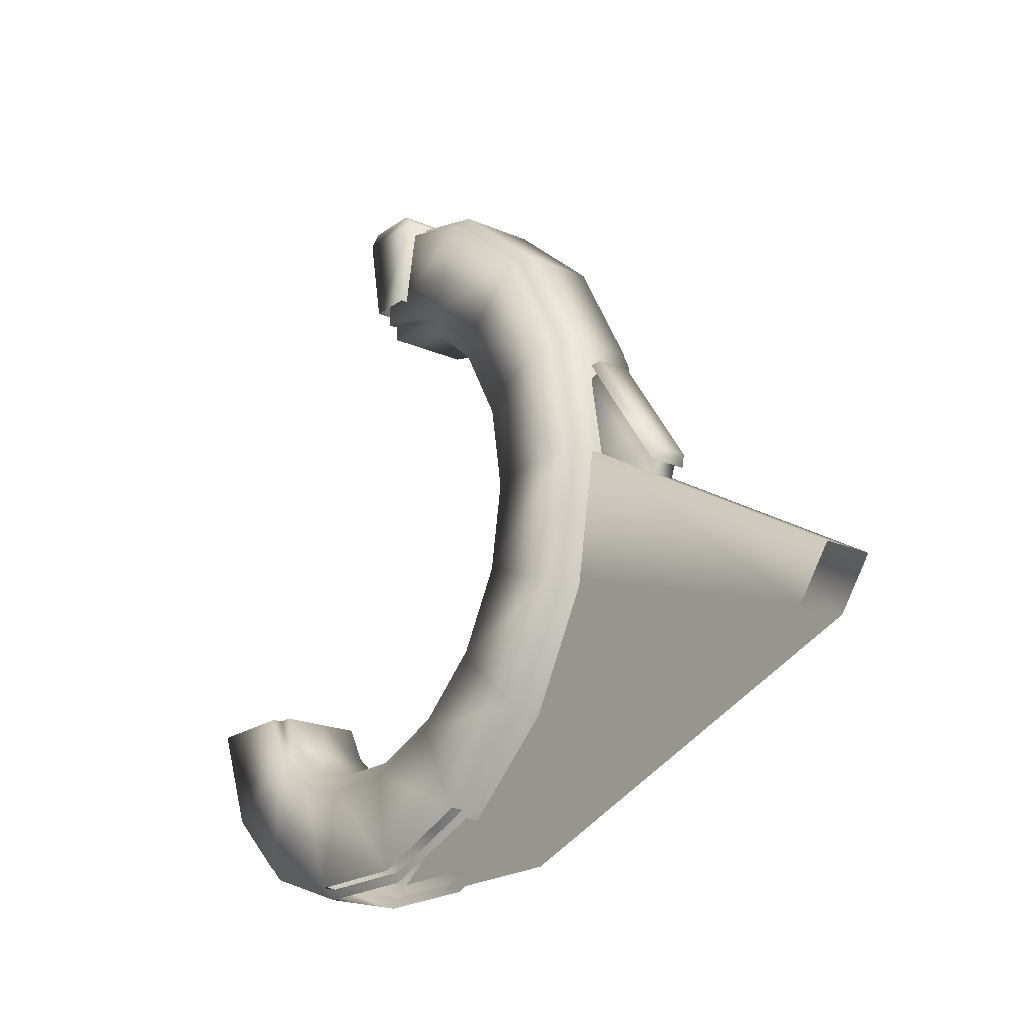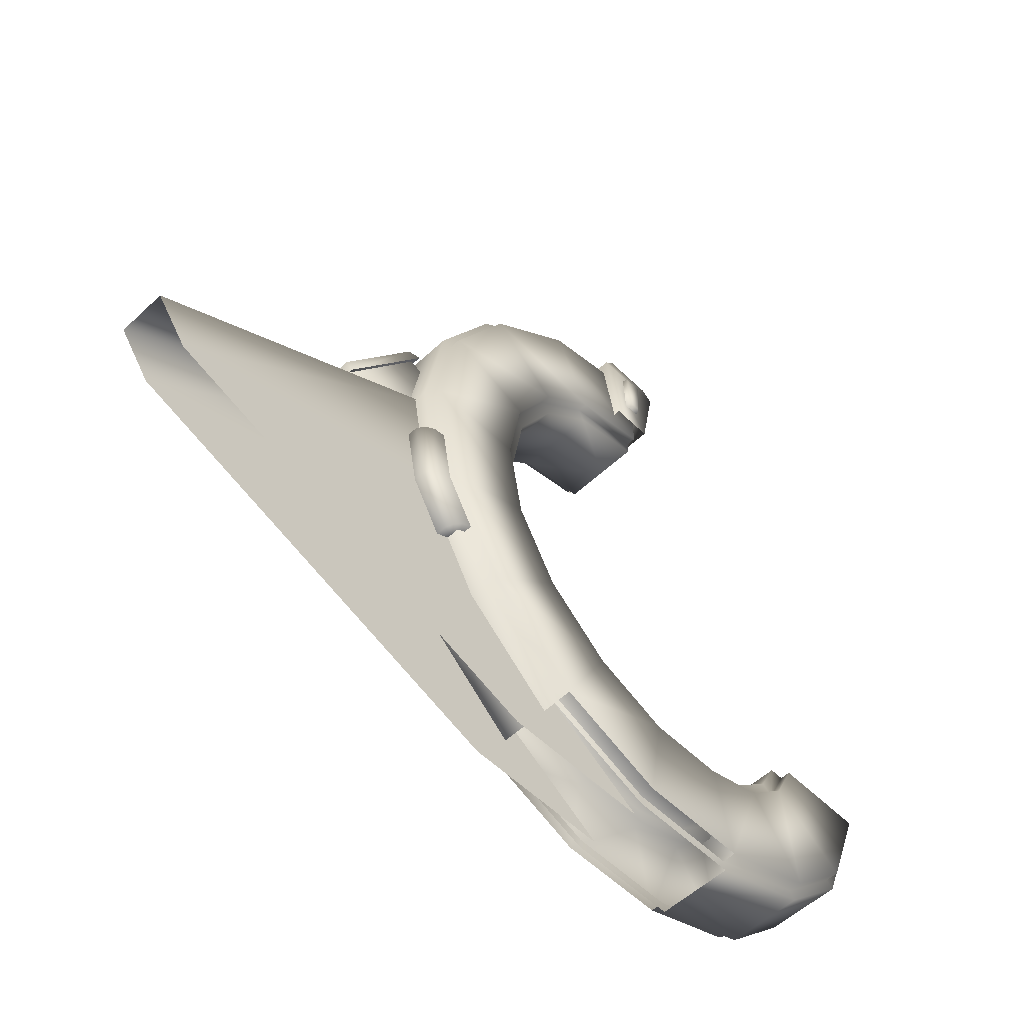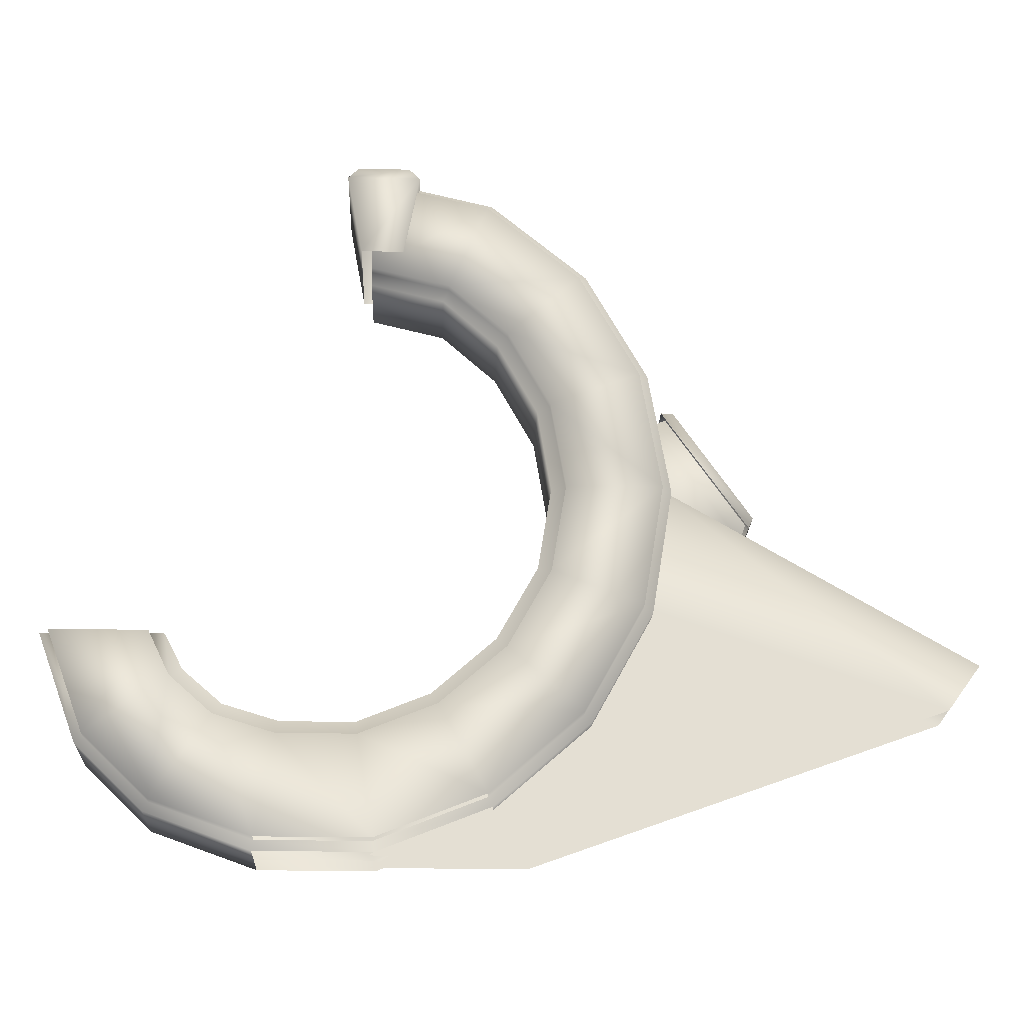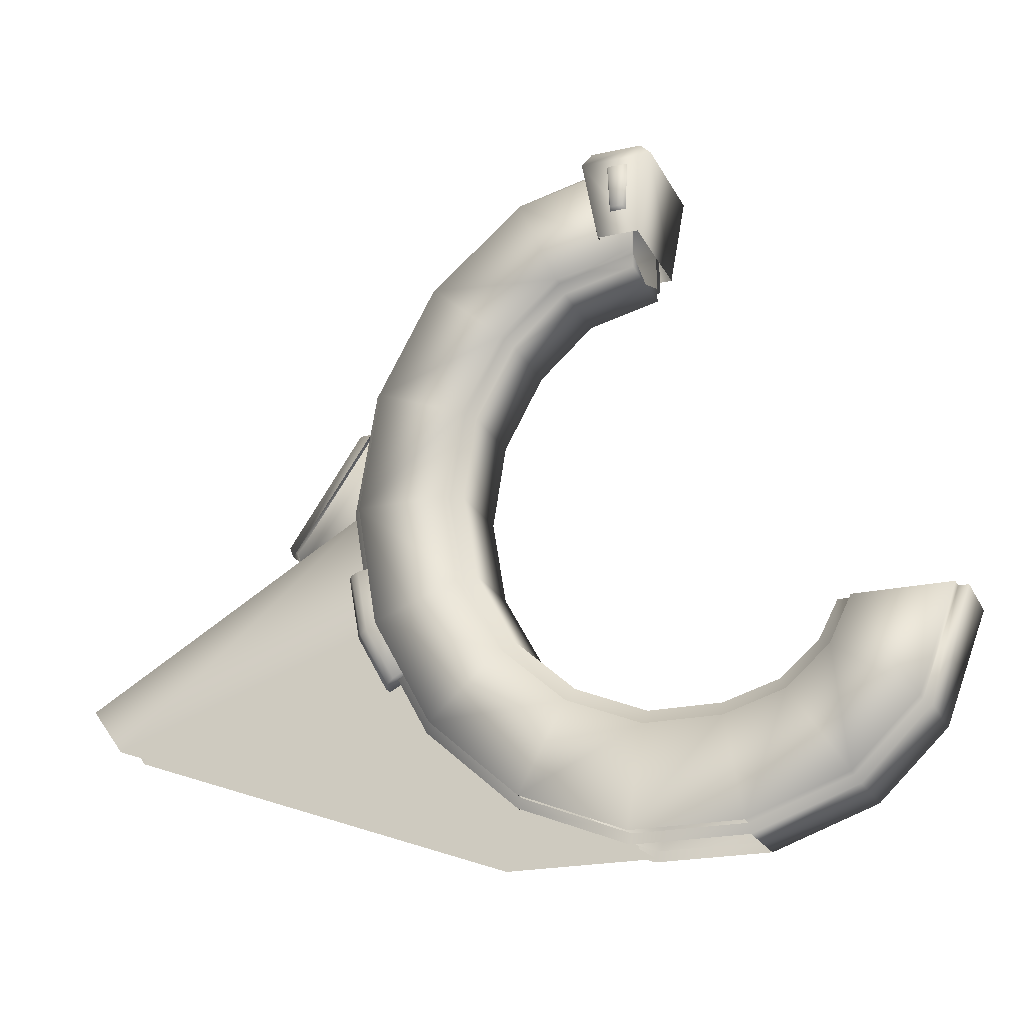
<metadata>
{"format":"obj","ext":"obj","renderer":"f3d","projection":"perspective","resolution":1024,"background":"white","views":[{"elev":-20.8,"azim":51.8,"up":"+Y"},{"elev":-55.6,"azim":134.4,"up":"+Y"},{"elev":-22.7,"azim":-2.0,"up":"+Y"},{"elev":-22.1,"azim":-159.0,"up":"+Y"}]}
</metadata>
<code>
g fcbg_desert_005_eden_06
v -0.2268 0.5554 0.4821
v 0.8906 1.546 0.03413
v -0.2268 0.5554 0.03413
v 0.8906 1.546 0.4821
v 1.62 2.881 0.03413
v 1.62 2.881 0.4821
v 1.873 4.399 0.03413
v 1.873 4.399 0.4821
v 1.62 5.916 0.03413
v 1.62 5.916 0.4821
v 0.8906 7.251 0.03413
v 0.8906 7.251 0.4821
v -0.2664 8.234 0.03413
v -0.2664 8.234 0.4821
v -1.735 8.586 0.03413
v -1.735 8.586 0.4821
v -1.735 8.461 0.4821
v -0.3159 8.121 0.4821
v -1.735 8.461 0.6406
v 0.7999 7.171 0.4821
v -0.3159 8.121 0.6406
v 1.509 5.874 0.4821
v -1.735 7.26 0.6406
v -1.735 8.461 0.4821
v -1.735 7.26 0.5223
v 0.7999 7.171 0.6406
v -0.7923 7.033 0.6406
v -1.735 7.26 0.5223
v -0.7923 7.033 0.5223
v -1.735 7.084 0.5223
v -0.07255 6.397 0.6406
v 1.509 5.874 0.6406
v 1.755 4.399 0.4821
v 1.509 2.924 0.4821
v 0.7999 1.627 0.4821
v -0.286 0.6638 0.4821
v -1.56 0.1515 0.4821
v -1.539 0.02821 0.4821
v -2.875 0.1515 0.4821
v -0.286 0.6638 0.6406
v -2.895 0.02821 0.4821
v 0.7999 1.627 0.6406
v 1.509 2.924 0.6406
v 1.755 4.399 0.6406
v 0.4384 5.462 0.6406
v -0.07255 6.397 0.5223
v -0.8594 6.873 0.5223
v -1.735 7.084 0.03413
v -1.735 7.26 0.5223
v -0.8594 6.873 0.03413
v -0.1969 6.276 0.5223
v -0.1969 6.276 0.03413
v 0.4384 5.462 0.5223
v 0.2834 5.399 0.5223
v 0.2834 5.399 0.03413
v 0.6159 4.399 0.6406
v 0.6159 4.399 0.5223
v 0.4452 4.399 0.5223
v 0.4452 4.399 0.03413
v 0.2834 3.398 0.03413
v 0.2834 3.398 0.5223
v -0.1969 2.521 0.03413
v 0.4385 3.335 0.6406
v 0.4384 3.335 0.5223
v -0.1969 2.521 0.5223
v -0.9361 1.859 0.03413
v -0.07255 2.4 0.6406
v -0.07255 2.4 0.5223
v -0.9361 1.859 0.5223
v -1.786 1.51 0.03413
v -0.8554 1.706 0.6406
v -0.8554 1.706 0.5223
v -1.786 1.51 0.5223
v -2.645 1.51 0.03413
v -1.758 1.337 0.6406
v -1.56 0.1515 0.6406
v -1.758 1.337 0.5223
v -2.645 1.51 0.5223
v -3.297 1.708 0.03413
v -2.677 1.337 0.6406
v -2.875 0.1515 0.6406
v -2.677 1.337 0.5223
v -3.297 1.708 0.5223
v -3.763 2.112 0.03413
v -3.394 1.559 0.5223
v -3.763 2.112 0.5223
v -3.987 2.54 0.03413
v -3.987 2.54 0.5223
v -3.902 2.011 0.5223
v -4.16 2.539 0.5223
v -3.394 1.559 0.6406
v -3.902 2.011 0.6406
v -4.16 2.539 0.6406
v -4.052 0.57 0.6406
v -4.835 1.321 0.6406
v -4.052 0.57 0.4821
v -5.299 2.539 0.6406
v -4.16 2.539 0.5223
v -4.121 0.4672 0.4821
v -2.895 0.02821 0.03413
v -4.121 0.4672 0.03413
v -4.835 1.321 0.4821
v -4.932 1.249 0.4821
v -4.932 1.249 0.03413
v -5.299 2.539 0.4821
v -5.418 2.539 0.4821
v -5.418 2.539 0.03413
v -5.299 2.539 0.4821
v -3.987 2.54 0.03413
v -3.987 2.54 0.5223
v -5.418 2.539 0.03413
v -5.418 2.539 0.4821
v -0.2268 0.5554 -0.4138
v -0.2268 0.5554 0.03413
v 0.8906 1.546 0.03413
v 0.8906 1.546 -0.4138
v 1.62 2.881 0.03413
v 1.62 2.881 -0.4138
v 1.873 4.399 0.03413
v 1.873 4.399 -0.4138
v 1.62 5.916 0.03413
v 1.62 5.916 -0.4138
v 0.8906 7.251 0.03413
v 0.8906 7.251 -0.4138
v -0.2664 8.234 0.03413
v -0.2664 8.234 -0.4138
v -1.735 8.586 0.03413
v -1.735 8.586 -0.4138
v -1.735 8.461 -0.4138
v -0.3159 8.121 -0.4138
v -1.735 8.461 -0.5724
v 0.7999 7.171 -0.4138
v -0.3159 8.121 -0.5724
v 1.509 5.874 -0.4138
v -1.735 7.26 -0.5724
v -1.735 8.461 -0.4138
v -1.735 7.26 -0.454
v 0.7999 7.171 -0.5724
v -0.7923 7.033 -0.5724
v -1.735 7.26 -0.454
v -0.7923 7.033 -0.454
v -1.735 7.084 -0.454
v -0.07255 6.397 -0.5724
v 1.509 5.874 -0.5724
v 1.755 4.399 -0.4138
v 1.509 2.924 -0.4138
v 0.7999 1.627 -0.4138
v -0.286 0.6638 -0.4138
v -1.56 0.1515 -0.4138
v -1.539 0.02821 -0.4138
v -2.875 0.1515 -0.4138
v -0.286 0.6638 -0.5724
v -2.895 0.02821 -0.4138
v 0.7999 1.627 -0.5724
v 1.509 2.924 -0.5724
v 1.755 4.399 -0.5724
v 0.4384 5.462 -0.5724
v -0.07255 6.397 -0.454
v -0.8594 6.873 -0.454
v -1.735 7.084 0.03413
v -1.735 7.26 -0.454
v -0.8594 6.873 0.03413
v -0.1969 6.276 -0.454
v -0.1969 6.276 0.03413
v 0.4384 5.462 -0.454
v 0.2834 5.399 -0.454
v 0.2834 5.399 0.03413
v 0.6159 4.399 -0.5724
v 0.6159 4.399 -0.454
v 0.4452 4.399 -0.454
v 0.4452 4.399 0.03413
v 0.2834 3.398 0.03413
v 0.2834 3.398 -0.454
v -0.1969 2.521 0.03413
v 0.4385 3.335 -0.5724
v 0.4384 3.335 -0.454
v -0.1969 2.521 -0.454
v -0.9361 1.859 0.03413
v -0.07255 2.4 -0.5724
v -0.07255 2.4 -0.454
v -0.9361 1.859 -0.454
v -1.786 1.51 0.03413
v -0.8554 1.706 -0.5724
v -0.8554 1.706 -0.454
v -1.786 1.51 -0.454
v -2.645 1.51 0.03413
v -1.758 1.337 -0.5724
v -1.56 0.1515 -0.5724
v -1.758 1.337 -0.454
v -2.645 1.51 -0.454
v -3.297 1.708 0.03413
v -2.677 1.337 -0.5724
v -2.875 0.1515 -0.5724
v -2.677 1.337 -0.454
v -3.297 1.708 -0.454
v -3.763 2.112 0.03413
v -3.394 1.559 -0.454
v -3.763 2.112 -0.454
v -3.987 2.54 0.03413
v -3.987 2.54 -0.454
v -3.902 2.011 -0.454
v -4.16 2.539 -0.454
v -3.394 1.559 -0.5724
v -3.902 2.011 -0.5724
v -4.16 2.539 -0.5724
v -4.052 0.57 -0.5724
v -4.835 1.321 -0.5724
v -4.052 0.57 -0.4138
v -5.299 2.539 -0.5724
v -4.16 2.539 -0.454
v -4.121 0.4672 -0.4138
v -2.895 0.02821 0.03413
v -4.121 0.4672 0.03413
v -4.835 1.321 -0.4138
v -4.932 1.249 -0.4138
v -4.932 1.249 0.03413
v -5.299 2.539 -0.4138
v -5.418 2.539 -0.4138
v -5.418 2.539 0.03413
v -5.299 2.539 -0.4138
v -3.987 2.54 0.03413
v -3.987 2.54 -0.454
v -5.418 2.539 0.03413
v -5.418 2.539 -0.4138
v -1.17 8.484 0.7183
v -1.362 7.448 0.7183
v -1.864 7.448 0.7183
v -2.056 8.484 0.7183
v -1.302 8.613 0.7183
v -1.924 8.613 0.7183
v -1.864 7.448 0.7183
v -1.864 7.448 -0.6548
v -2.056 8.484 -0.6548
v -2.056 8.484 0.7183
v -1.924 8.613 -0.6548
v -1.924 8.613 0.7183
v -1.302 8.613 -0.6548
v -1.302 8.613 0.7183
v -1.17 8.484 -0.6548
v -1.17 8.484 0.7183
v -1.362 7.448 -0.6548
v -1.362 7.448 0.7183
v -1.864 7.448 -0.6548
v -2.056 8.484 -0.6548
v -1.924 8.613 -0.6548
v -1.302 8.613 -0.6548
v 1.723 4.52 -0.2602
v 5.418 2.328 0.3208
v 1.723 4.52 0.3208
v 5.418 2.328 -0.2602
v 5.019 1.784 -0.2602
v 1.458 3.024 -0.2602
v 0.3015 1.27 -0.2602
v 0.1897 0.02821 -0.2602
v -1.609 0.02821 -0.2602
v 5.019 1.784 0.3208
v 1.723 4.52 0.3208
v 5.418 2.328 0.3208
v 1.458 3.024 0.3208
v 0.3015 1.27 0.3208
v 0.1897 0.02821 0.3208
v -1.609 0.02821 0.3208
v 1.849 4.426 0.1721
v 1.692 5.402 0.1721
v 2.703 3.921 0.1721
v 2.778 4.114 0.1721
v 1.853 5.481 0.1721
v 2.703 3.921 0.1721
v 2.778 4.114 0.1721
v 2.778 4.114 -0.1193
v 2.703 3.921 -0.1193
v 1.853 5.481 -0.1193
v 1.692 5.402 -0.1193
v 1.849 4.426 -0.1193
v 1.853 5.481 0.1721
v 1.692 5.402 0.1721
v 1.941 3.583 -0.3804
v 1.941 3.583 -0.2555
v 1.625 3.639 -0.2555
v 1.882 3.593 -0.464
v 1.779 3.611 -0.5117
v 1.625 3.639 -0.5117
v 1.647 2.873 -0.5117
v 1.5 2.926 -0.5117
v 1.746 2.837 -0.464
v 1.882 3.593 -0.464
v 1.288 2.226 -0.5117
v 1.153 2.305 -0.5117
v 1.153 2.305 -0.2555
v 1.379 2.174 -0.464
v 1.379 2.174 -0.464
v 1.43 2.144 -0.3804
v 1.43 2.144 -0.2555
v 1.43 2.144 -0.3804
v 1.802 2.817 -0.3804
v 1.43 2.144 -0.2555
v 1.941 3.583 -0.3804
v 1.802 2.817 -0.2555
v 1.941 3.583 -0.2555
v 1.8 5.537 -0.1958
v 1.944 5.547 0.2268
v 1.8 5.537 0.2518
v 1.944 5.547 -0.1708
v 2.805 4.053 -0.1958
v 2.864 4.186 -0.1708
v 2.805 4.053 0.2518
v 2.864 4.186 0.2268
v -1.701 7.802 -0.7183
v -1.721 8.357 -0.7183
v -1.752 8.386 -0.6523
v -1.726 7.773 -0.6523
v -1.494 8.386 -0.6523
v -1.545 7.802 -0.7183
v -1.52 7.773 -0.6523
v -1.525 8.357 -0.7183
g fcbg_desert_005_eden_06_0
f 3 2 1
f 2 4 1
f 2 5 4
f 5 6 4
f 5 7 6
f 7 8 6
f 8 7 9
f 10 8 9
f 10 9 11
f 12 10 11
f 12 11 13
f 14 12 13
f 14 13 15
f 16 14 15
f 16 17 14
f 17 18 14
f 14 18 12
f 17 19 18
f 12 20 10
f 18 20 12
f 19 21 18
f 18 21 20
f 20 22 10
f 10 22 8
f 19 23 21
f 23 19 24
f 25 23 24
f 21 26 20
f 20 26 22
f 23 27 21
f 21 27 26
f 23 28 27
f 28 29 27
f 28 30 29
f 27 31 26
f 27 29 31
f 26 32 22
f 26 31 32
f 22 33 8
f 22 32 33
f 33 34 8
f 34 6 8
f 34 35 6
f 35 4 6
f 35 36 4
f 36 1 4
f 36 37 1
f 37 38 1
f 37 39 38
f 40 36 35
f 39 41 38
f 42 35 34
f 42 40 35
f 43 34 33
f 43 42 34
f 44 43 33
f 32 44 33
f 32 45 44
f 31 45 32
f 31 46 45
f 29 46 31
f 29 47 46
f 30 47 29
f 30 48 47
f 48 30 49
f 48 50 47
f 47 50 51
f 47 51 46
f 50 52 51
f 46 53 45
f 46 51 53
f 51 52 54
f 51 54 53
f 52 55 54
f 45 56 44
f 45 53 56
f 53 54 57
f 53 57 56
f 54 55 58
f 54 58 57
f 55 59 58
f 59 60 58
f 60 61 58
f 58 61 57
f 60 62 61
f 56 63 44
f 63 43 44
f 57 64 56
f 61 64 57
f 64 63 56
f 62 65 61
f 61 65 64
f 62 66 65
f 63 67 43
f 67 42 43
f 64 68 63
f 65 68 64
f 68 67 63
f 66 69 65
f 65 69 68
f 66 70 69
f 67 71 42
f 71 40 42
f 68 72 67
f 69 72 68
f 72 71 67
f 70 73 69
f 69 73 72
f 70 74 73
f 71 75 40
f 75 76 40
f 72 77 71
f 73 77 72
f 77 75 71
f 74 78 73
f 73 78 77
f 74 79 78
f 75 80 76
f 80 81 76
f 77 82 75
f 78 82 77
f 82 80 75
f 79 83 78
f 78 83 82
f 79 84 83
f 82 85 80
f 83 85 82
f 84 86 83
f 83 86 85
f 84 87 86
f 87 88 86
f 86 88 89
f 86 89 85
f 88 90 89
f 85 91 80
f 80 91 81
f 85 89 91
f 89 90 92
f 89 92 91
f 90 93 92
f 91 94 81
f 91 92 94
f 81 94 39
f 92 93 95
f 92 95 94
f 94 96 39
f 94 95 96
f 39 96 41
f 93 97 95
f 97 93 98
f 96 99 41
f 100 41 99
f 101 100 99
f 95 102 96
f 95 97 102
f 96 102 99
f 101 99 103
f 102 103 99
f 104 101 103
f 97 105 102
f 102 105 103
f 105 106 103
f 104 103 106
f 107 104 106
f 108 97 98
f 108 98 109
f 98 110 109
f 111 108 109
f 111 112 108
f 115 114 113
f 116 115 113
f 117 115 116
f 118 117 116
f 119 117 118
f 120 119 118
f 121 119 120
f 122 121 120
f 123 121 122
f 124 123 122
f 125 123 124
f 126 125 124
f 127 125 126
f 128 127 126
f 129 128 126
f 130 129 126
f 130 126 124
f 131 129 130
f 132 124 122
f 132 130 124
f 133 131 130
f 133 130 132
f 134 132 122
f 134 122 120
f 135 131 133
f 131 135 136
f 135 137 136
f 138 133 132
f 138 132 134
f 139 135 133
f 139 133 138
f 140 135 139
f 141 140 139
f 142 140 141
f 143 139 138
f 141 139 143
f 144 138 134
f 143 138 144
f 145 134 120
f 144 134 145
f 146 145 120
f 118 146 120
f 147 146 118
f 116 147 118
f 148 147 116
f 113 148 116
f 149 148 113
f 150 149 113
f 151 149 150
f 148 152 147
f 153 151 150
f 147 154 146
f 152 154 147
f 146 155 145
f 154 155 146
f 156 144 145
f 155 156 145
f 157 144 156
f 157 143 144
f 158 143 157
f 158 141 143
f 159 141 158
f 159 142 141
f 160 142 159
f 142 160 161
f 162 160 159
f 162 159 163
f 163 159 158
f 164 162 163
f 165 158 157
f 163 158 165
f 164 163 166
f 166 163 165
f 167 164 166
f 168 157 156
f 165 157 168
f 166 165 169
f 169 165 168
f 167 166 170
f 170 166 169
f 171 167 170
f 172 171 170
f 173 172 170
f 173 170 169
f 174 172 173
f 175 168 156
f 155 175 156
f 176 169 168
f 176 173 169
f 175 176 168
f 177 174 173
f 177 173 176
f 178 174 177
f 179 175 155
f 154 179 155
f 180 176 175
f 180 177 176
f 179 180 175
f 181 178 177
f 181 177 180
f 182 178 181
f 183 179 154
f 152 183 154
f 184 180 179
f 184 181 180
f 183 184 179
f 185 182 181
f 185 181 184
f 186 182 185
f 187 183 152
f 188 187 152
f 189 184 183
f 189 185 184
f 187 189 183
f 190 186 185
f 190 185 189
f 191 186 190
f 192 187 188
f 193 192 188
f 194 189 187
f 194 190 189
f 192 194 187
f 195 191 190
f 195 190 194
f 196 191 195
f 197 194 192
f 197 195 194
f 198 196 195
f 198 195 197
f 199 196 198
f 200 199 198
f 200 198 201
f 201 198 197
f 202 200 201
f 203 197 192
f 203 192 193
f 201 197 203
f 202 201 204
f 204 201 203
f 205 202 204
f 206 203 193
f 204 203 206
f 206 193 151
f 205 204 207
f 207 204 206
f 208 206 151
f 207 206 208
f 208 151 153
f 209 205 207
f 205 209 210
f 211 208 153
f 153 212 211
f 212 213 211
f 214 207 208
f 209 207 214
f 214 208 211
f 211 213 215
f 215 214 211
f 213 216 215
f 217 209 214
f 217 214 215
f 218 217 215
f 215 216 218
f 216 219 218
f 209 220 210
f 210 220 221
f 222 210 221
f 220 223 221
f 224 223 220
f 227 226 225
f 228 227 225
f 228 225 229
f 230 228 229
f 233 232 231
f 234 233 231
f 235 233 234
f 236 235 234
f 237 235 236
f 238 237 236
f 239 237 238
f 240 239 238
f 241 239 240
f 242 241 240
f 239 241 243
f 244 239 243
f 239 244 245
f 246 239 245
f 249 248 247
f 248 250 247
f 250 251 247
f 251 252 247
f 251 253 252
f 254 253 251
f 255 253 254
f 258 257 256
f 257 259 256
f 259 260 256
f 260 261 256
f 262 261 260
f 265 264 263
f 264 265 266
f 267 264 266
f 270 269 268
f 271 270 268
f 272 270 271
f 273 272 271
f 274 273 271
f 275 272 273
f 276 275 273
f 279 278 277
f 280 279 277
f 281 279 280
f 282 279 281
f 281 283 282
f 283 284 282
f 283 281 285
f 281 286 285
f 283 287 284
f 287 288 284
f 289 288 287
f 287 283 290
f 283 285 290
f 289 287 291
f 289 291 292
f 293 289 292
f 290 285 294
f 285 286 295
f 285 295 294
f 296 294 295
f 286 297 295
f 298 296 295
f 298 295 297
f 299 298 297
f 302 301 300
f 301 303 300
f 300 303 304
f 303 305 304
f 303 301 305
f 304 305 306
f 307 301 302
f 306 307 302
f 301 307 305
f 305 307 306
f 310 309 308
f 311 310 308
f 310 312 309
f 311 308 313
f 308 309 313
f 314 311 313
f 312 315 309
f 309 315 313
f 314 313 315
f 312 314 315

</code>
